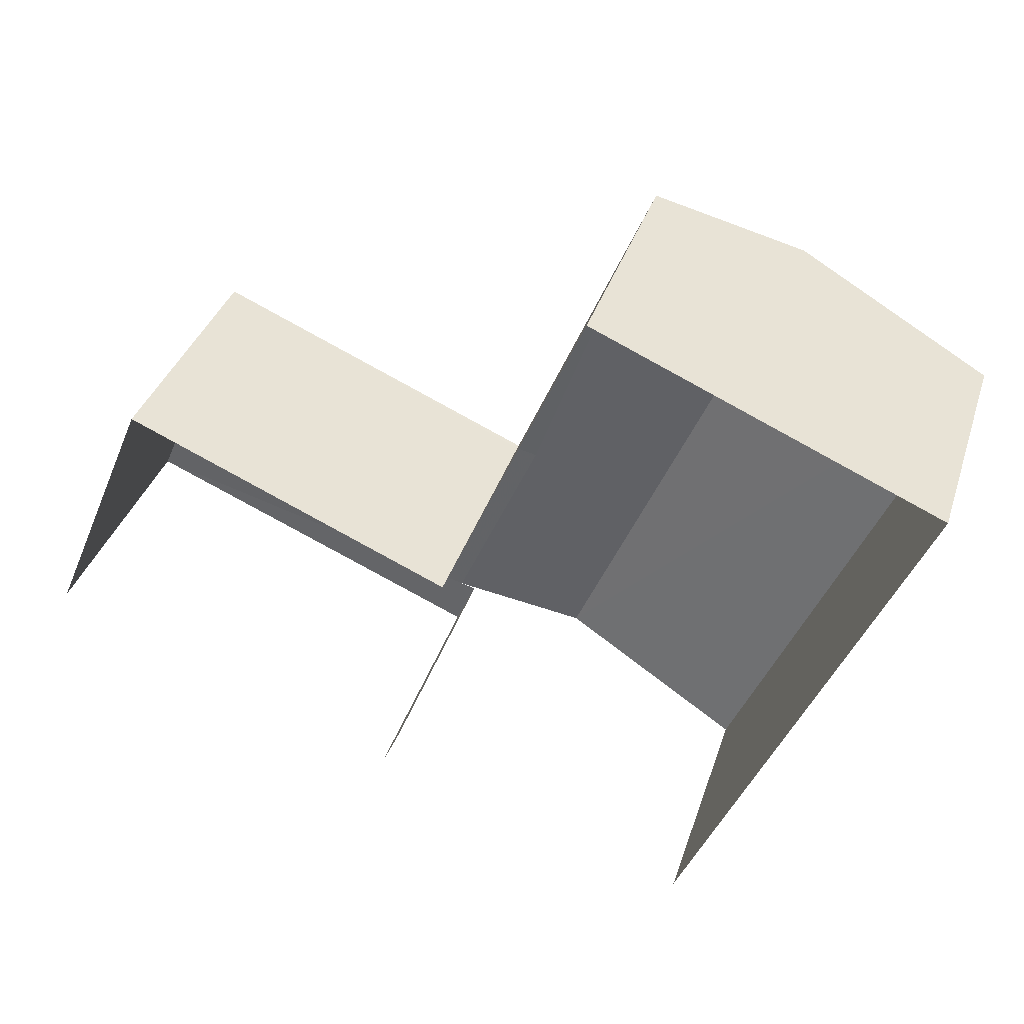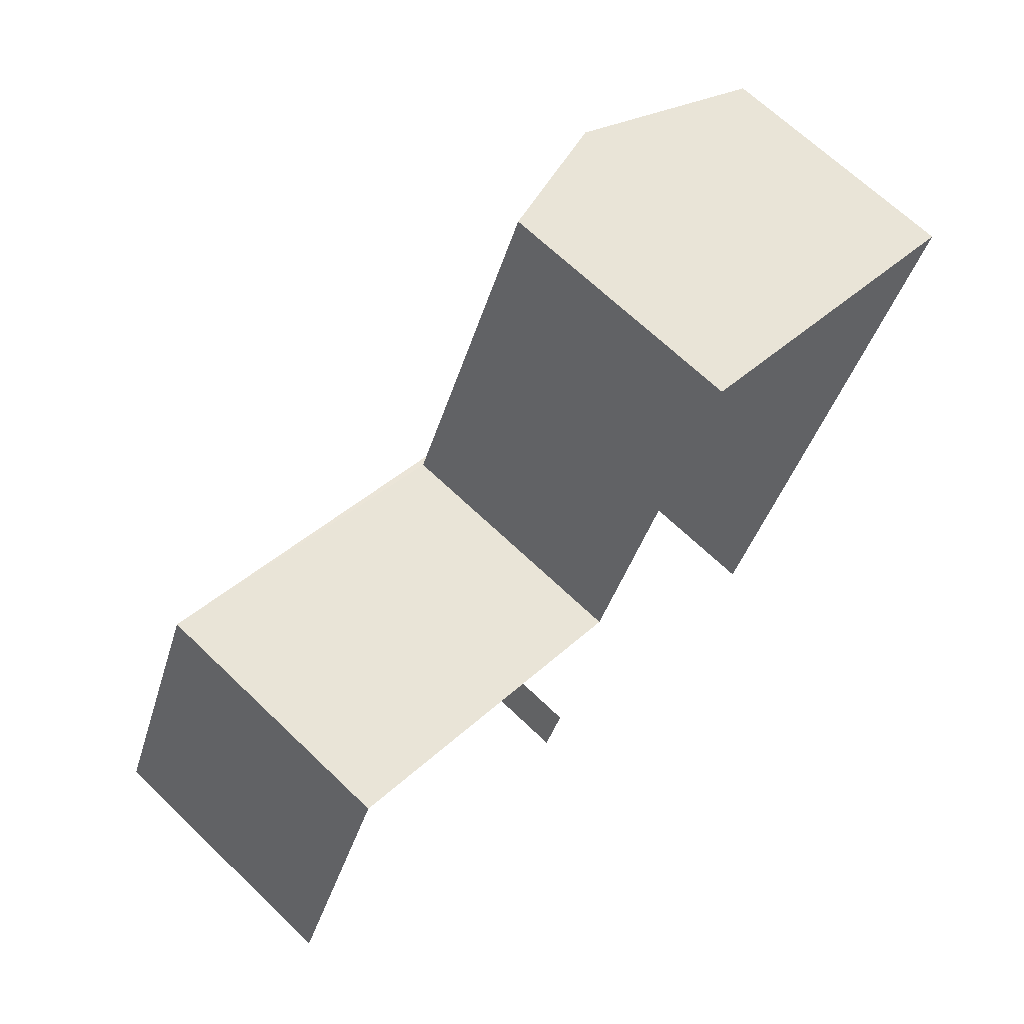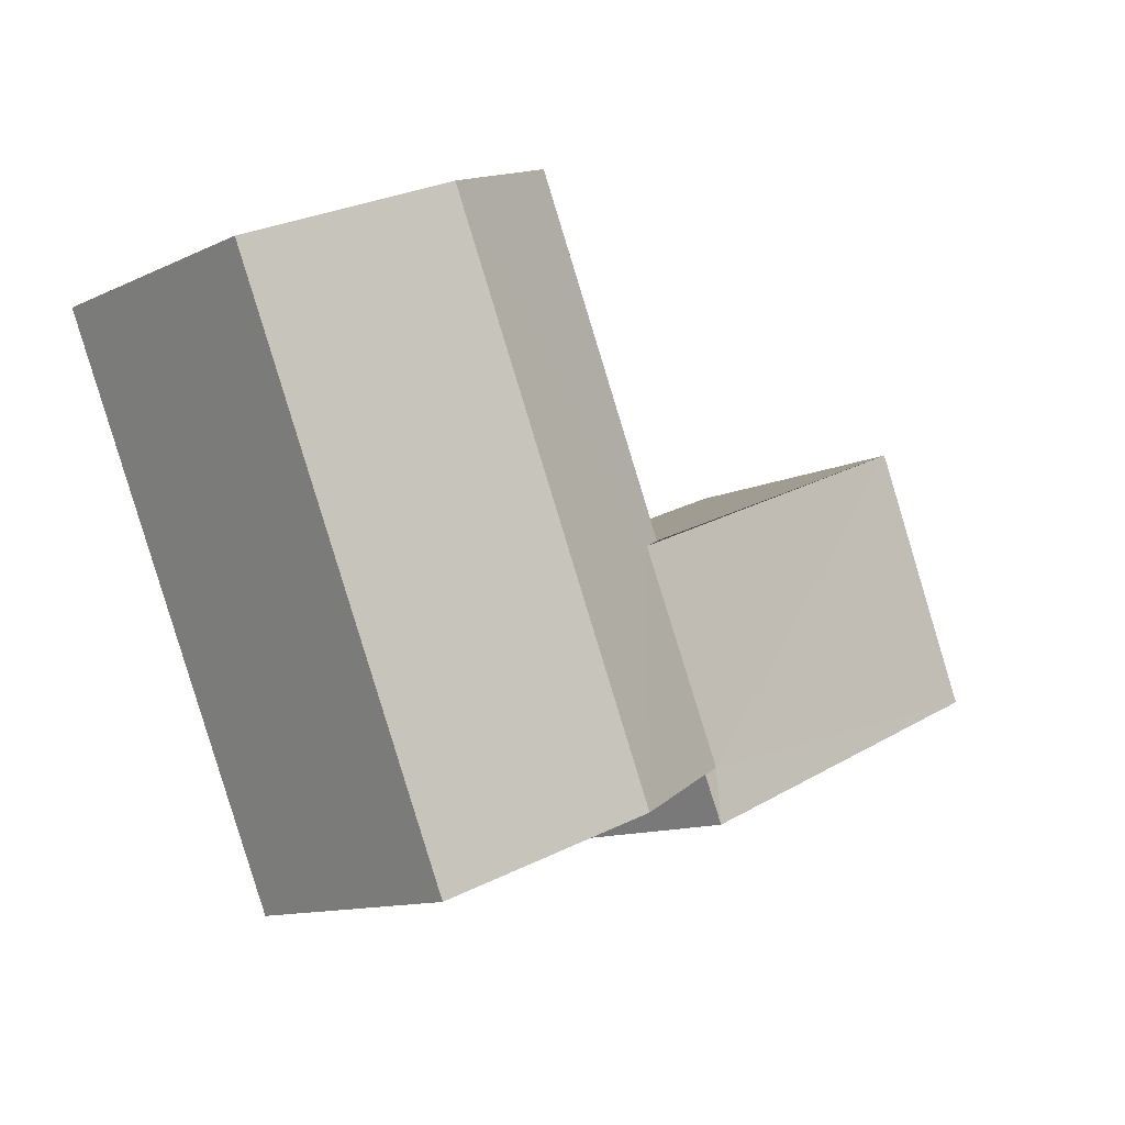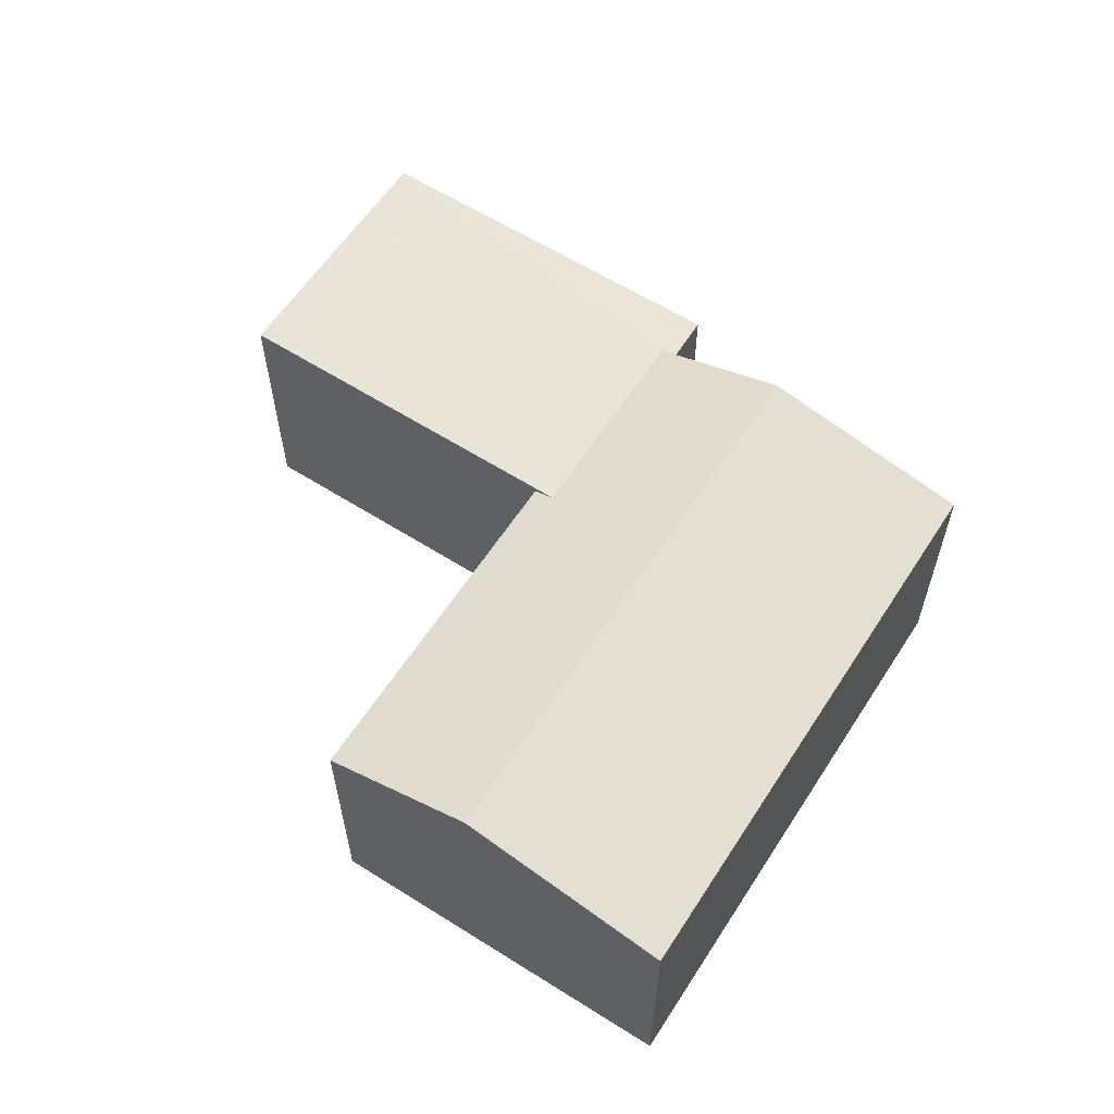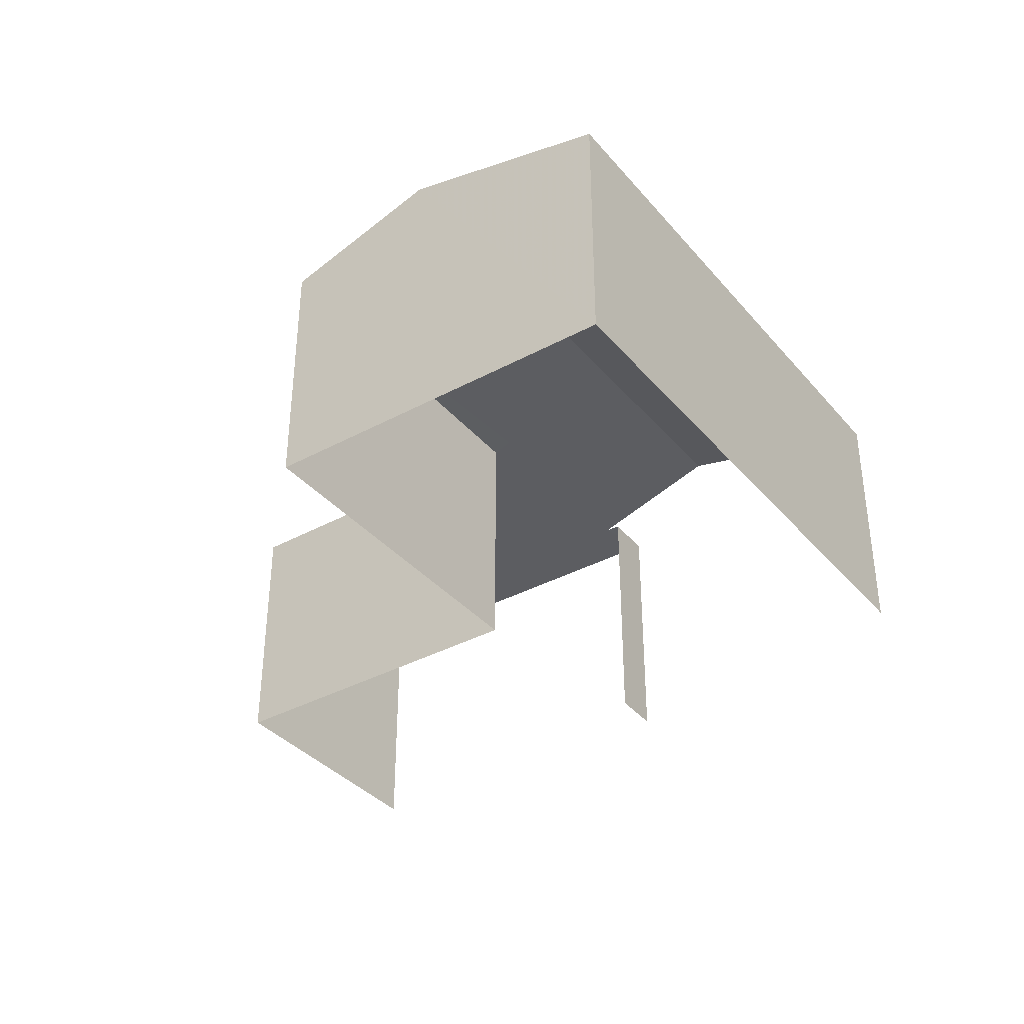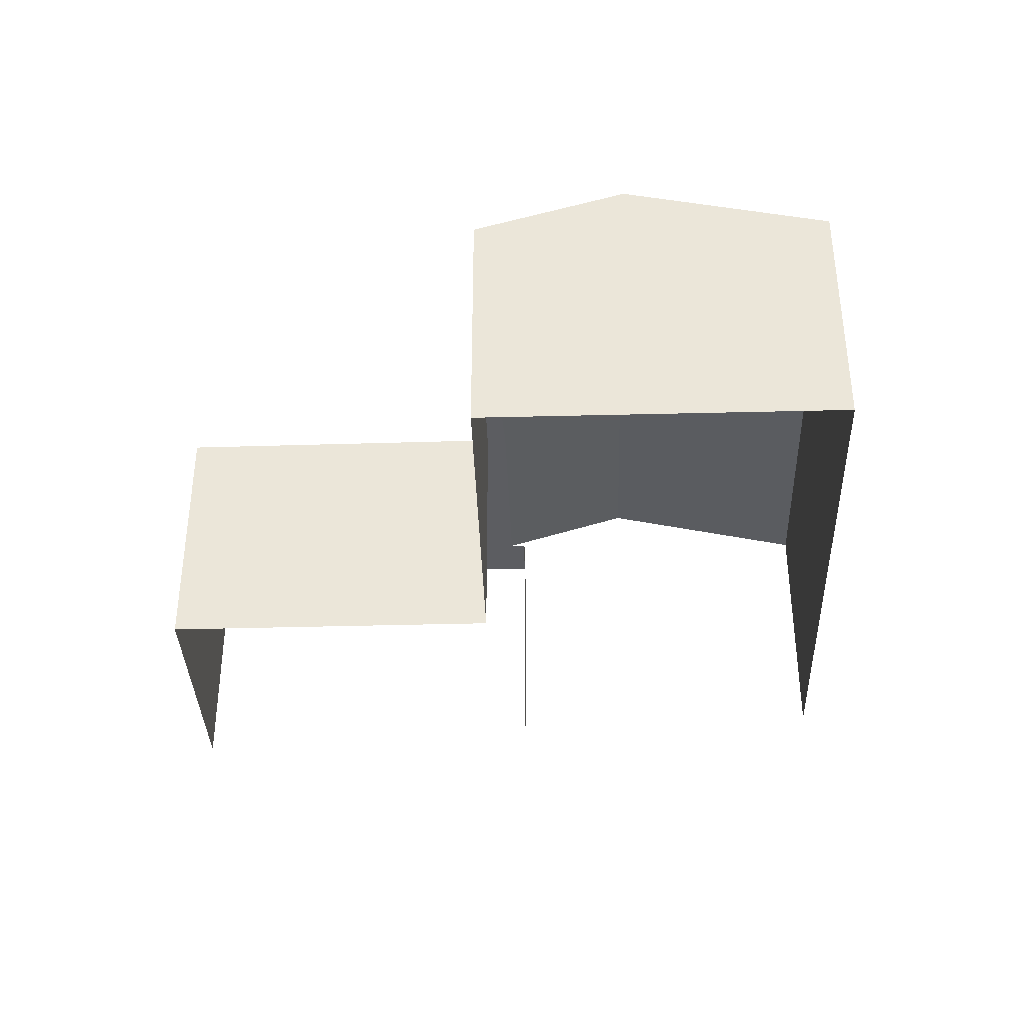
<metadata>
{"format":"obj","ext":"obj","renderer":"f3d","projection":"perspective","resolution":1024,"background":"white","views":[{"elev":36.4,"azim":-163.0,"up":"+Y"},{"elev":67.6,"azim":133.9,"up":"+Y"},{"elev":-12.0,"azim":-42.2,"up":"+Y"},{"elev":59.9,"azim":-124.0,"up":"+Z"},{"elev":-36.8,"azim":-121.7,"up":"+Z"},{"elev":-36.6,"azim":-154.8,"up":"+Z"}]}
</metadata>
<code>
v -2.251e+05 -1.283e+05 12.74
v -2.251e+05 -1.283e+05 12.74
v -2.251e+05 -1.283e+05 12.74
v -2.251e+05 -1.283e+05 12.74
v -2.251e+05 -1.283e+05 12.74
v -2.251e+05 -1.283e+05 12.74
v -2.251e+05 -1.283e+05 12.74
v -2.251e+05 -1.283e+05 12.74
v -2.251e+05 -1.283e+05 15.41
v -2.251e+05 -1.283e+05 15.41
v -2.251e+05 -1.283e+05 15.41
v -2.251e+05 -1.283e+05 15.41
v -2.251e+05 -1.283e+05 15.41
v -2.251e+05 -1.283e+05 15.41
v -2.251e+05 -1.283e+05 15.34
v -2.251e+05 -1.283e+05 15.34
v -2.251e+05 -1.283e+05 15.83
v -2.251e+05 -1.283e+05 15.83
v -2.251e+05 -1.283e+05 15.34
v -2.251e+05 -1.283e+05 15.34
f 1 2 3
f 3 2 4
f 2 5 6
f 7 8 6
f 4 2 8
f 8 2 6
f 4 18 20
f 8 18 4
f 18 9 11
f 8 9 18
f 10 7 6
f 12 10 6
f 9 10 11
f 10 12 11
f 11 13 14
f 11 12 13
f 15 16 14
f 16 17 14
f 14 18 11
f 14 17 18
f 19 20 18
f 17 19 18
f 16 1 17
f 1 3 17
f 3 19 17
f 2 1 16
f 15 2 16
f 19 3 4
f 20 19 4
f 13 6 5
f 13 12 6
f 8 7 10
f 9 8 10
f 5 15 13
f 13 15 14
f 2 15 5

</code>
